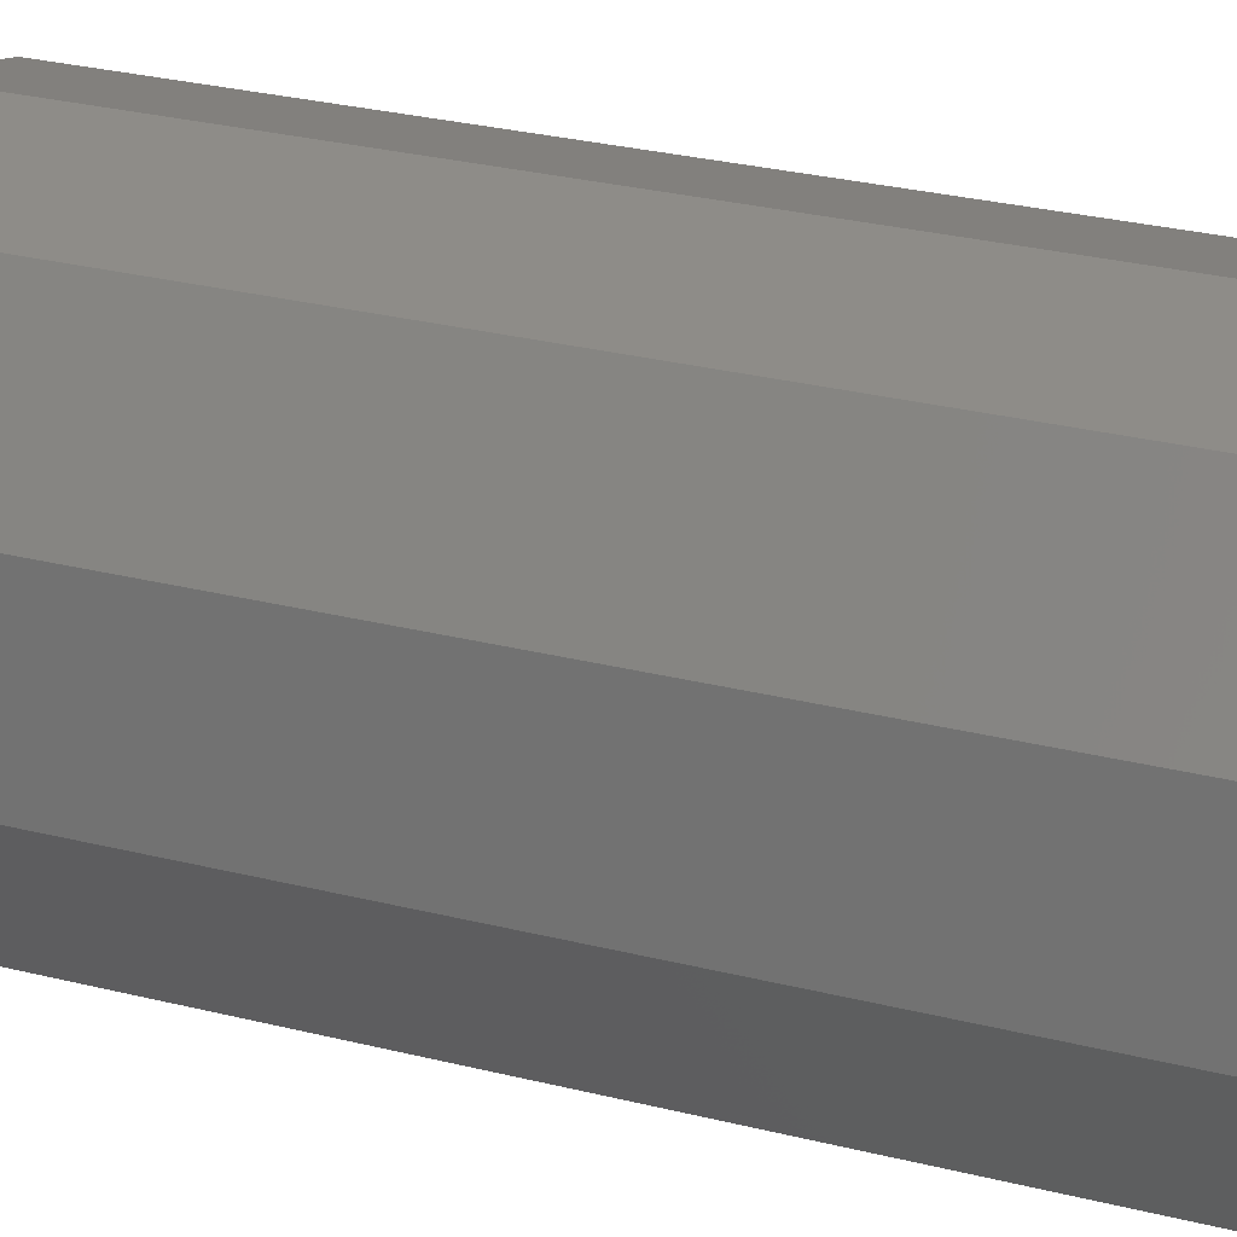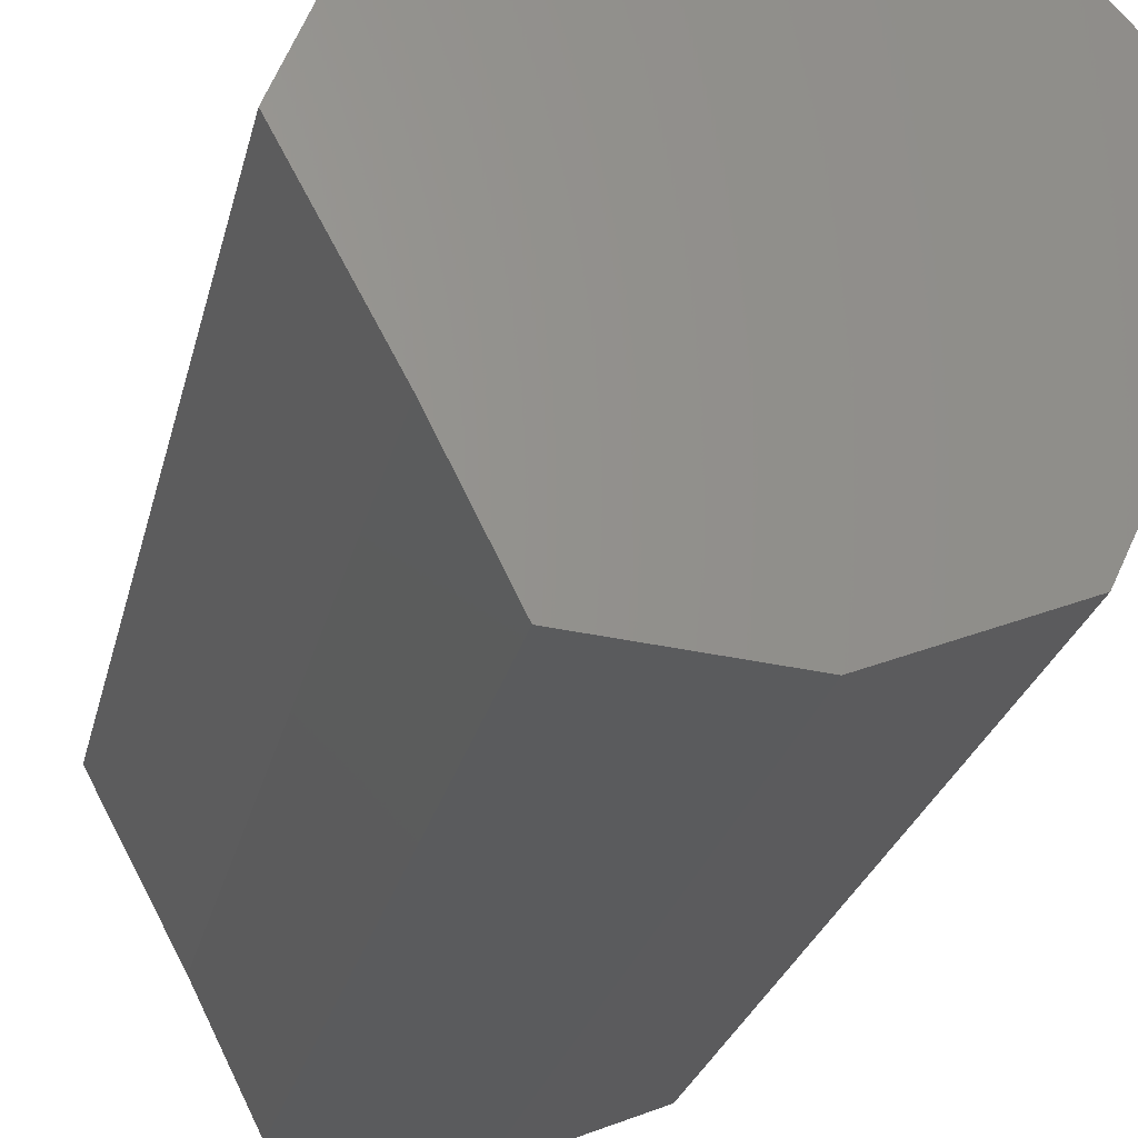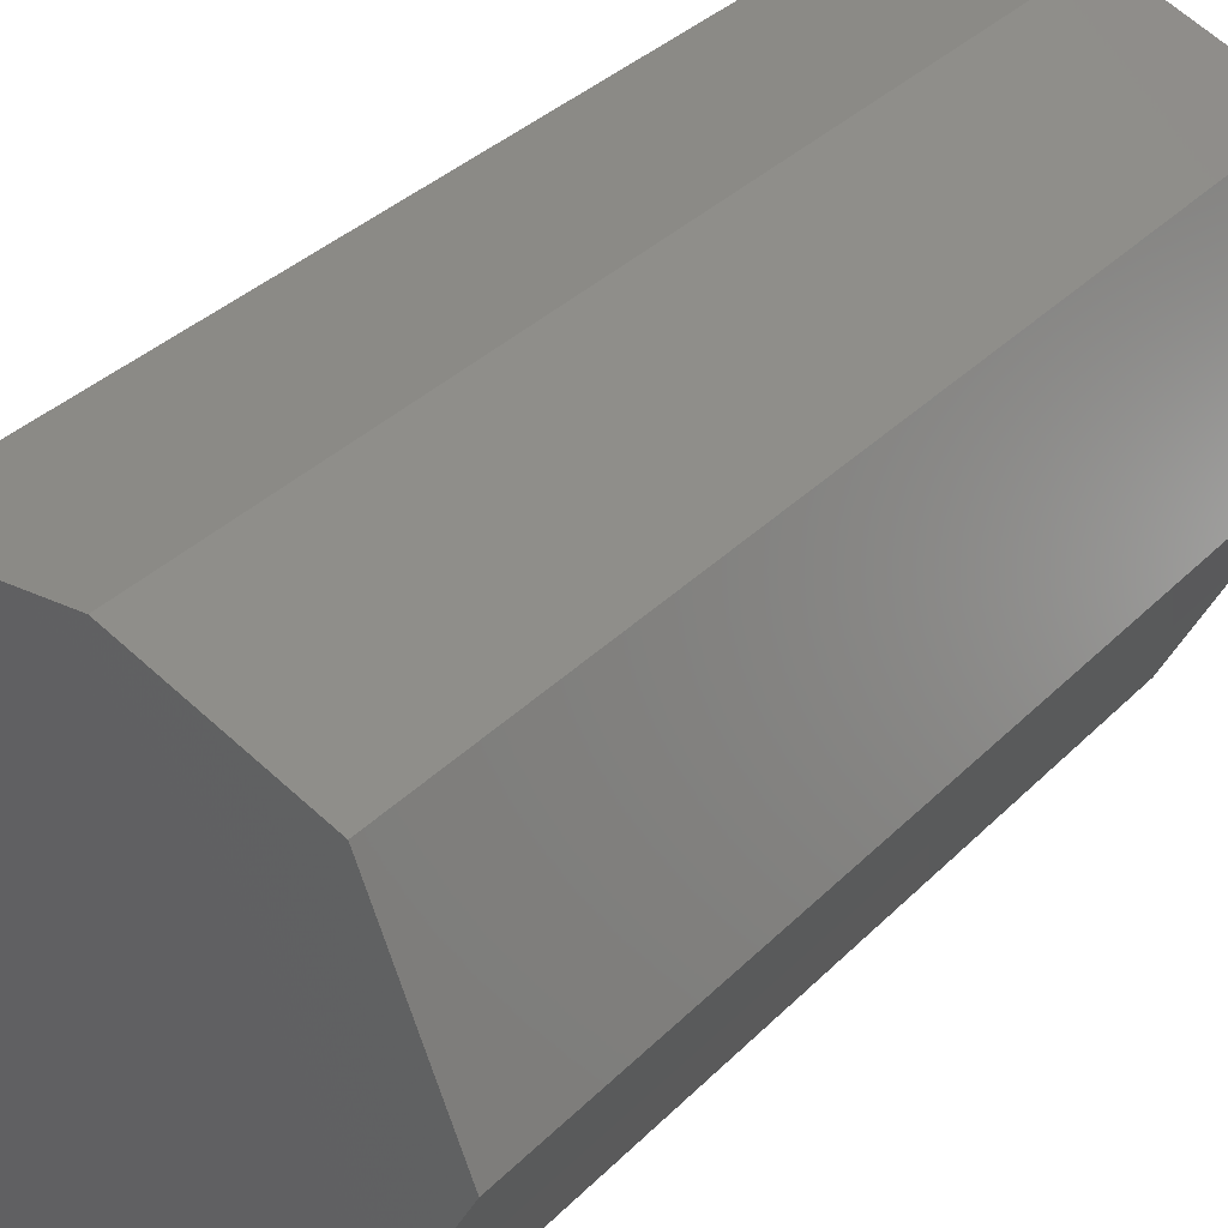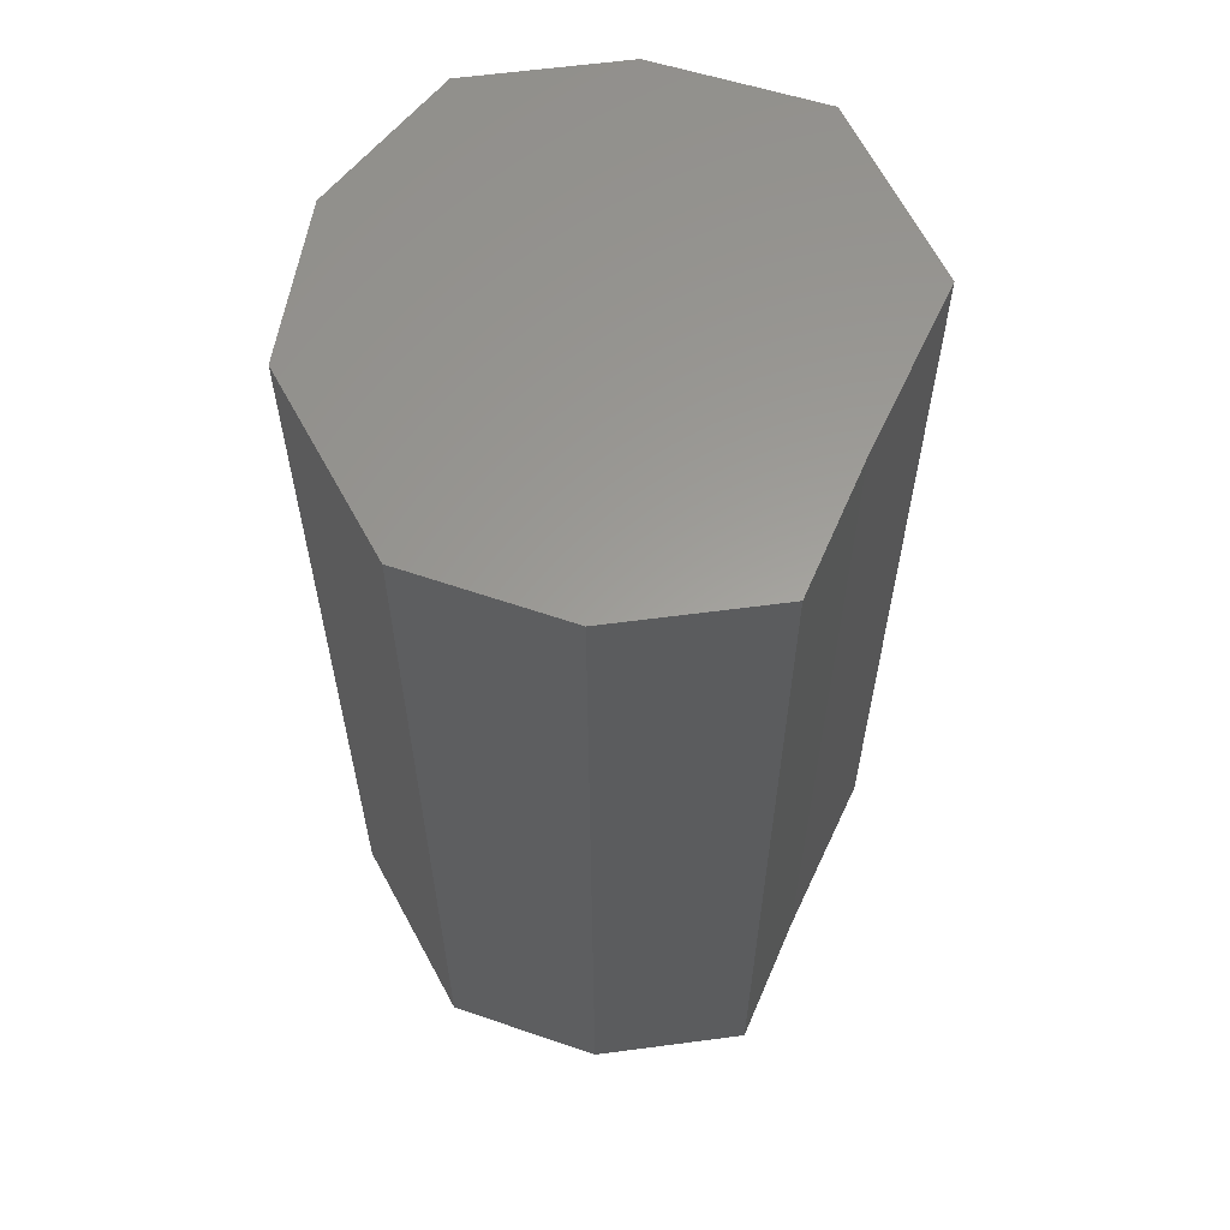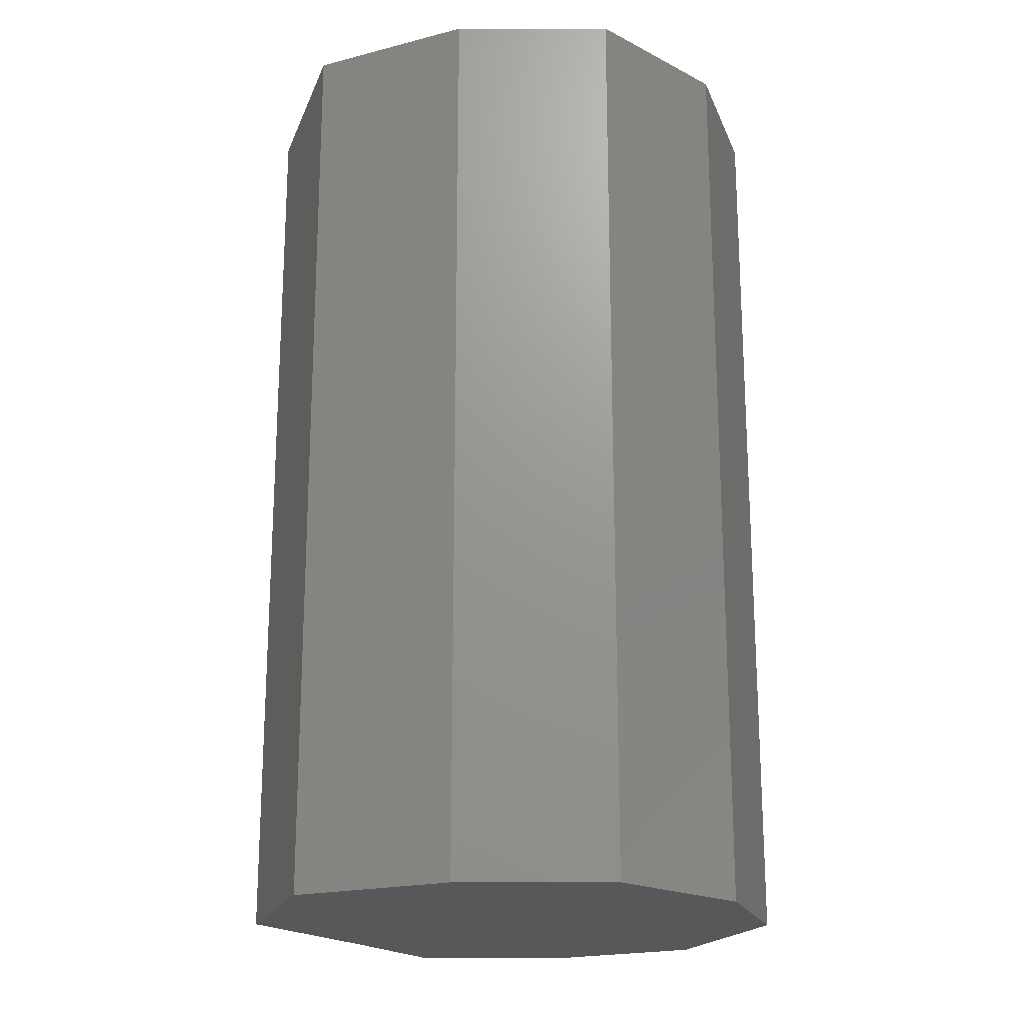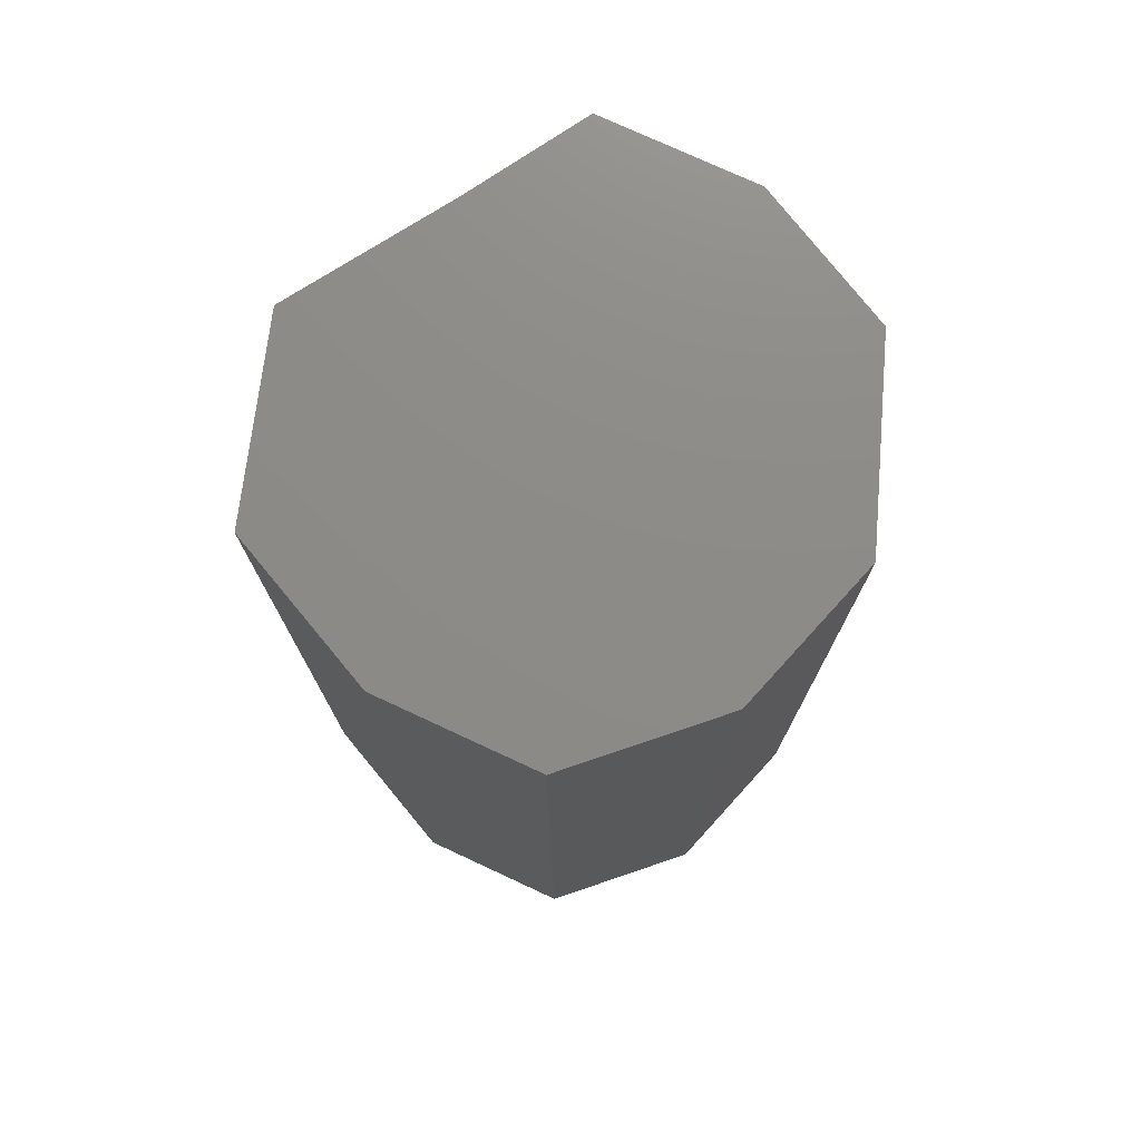
<metadata>
{"format":"stl","ext":"stl","renderer":"f3d","projection":"perspective","resolution":1024,"background":"white","views":[{"elev":34.1,"azim":107.9,"up":"+Z"},{"elev":-25.3,"azim":-12.6,"up":"+Z"},{"elev":34.5,"azim":-142.9,"up":"+Z"},{"elev":60.6,"azim":176.7,"up":"+Y"},{"elev":-19.8,"azim":4.5,"up":"+Y"},{"elev":75.8,"azim":29.3,"up":"+Y"}]}
</metadata>
<code>
# stl→obj: 40 verts, 56 faces
v -0.2379 -0.01587 -0.1843
v -0.3317 -1.016 -0.01005
v -0.3317 -0.01587 -0.01005
v -0.2379 -1.016 -0.1843
v -0.2513 -1.016 0.191
v -0.2513 -0.01587 0.191
v -0.1709 -0.01587 -0.3183
v -0.1709 -1.016 -0.3183
v -0.3317 0 -0.01005
v -0.2379 0 -0.1843
v 0.003351 -1.016 -0.3317
v 0.1642 -1.016 -0.2647
v -0.07707 -1.016 0.258
v 0.258 -1.016 -0.06367
v 0.2178 -1.016 0.1106
v 0.09718 -1.016 0.2446
v -0.07707 -0.01587 0.258
v -0.2513 0 0.191
v 0.003351 -0.01587 -0.3317
v -0.1709 0 -0.3183
v 0.003351 6.592e-17 -0.3317
v -0.1709 6.592e-17 -0.3183
v -0.2379 6.592e-17 -0.1843
v 0.1642 6.592e-17 -0.2647
v -0.2513 6.592e-17 0.191
v -0.3317 6.592e-17 -0.01005
v -0.07707 6.592e-17 0.258
v 0.258 6.592e-17 -0.06367
v 0.2178 6.592e-17 0.1106
v 0.09718 6.592e-17 0.2446
v 0.1642 -0.01587 -0.2647
v 0.258 -0.01587 -0.06367
v 0.2178 -0.01587 0.1106
v 0.09718 -0.01587 0.2446
v -0.07707 0 0.258
v 0.003351 0 -0.3317
v 0.1642 0 -0.2647
v 0.258 0 -0.06367
v 0.2178 0 0.1106
v 0.09718 0 0.2446
f 1 2 3
f 1 4 2
f 3 5 6
f 3 2 5
f 7 4 1
f 7 8 4
f 1 3 9
f 1 9 10
f 11 4 8
f 12 4 11
f 5 2 4
f 13 5 4
f 14 4 12
f 15 13 4
f 15 4 14
f 16 13 15
f 6 13 17
f 6 5 13
f 3 6 18
f 3 18 9
f 19 8 7
f 19 11 8
f 7 1 10
f 7 10 20
f 21 22 23
f 24 21 23
f 25 23 26
f 27 23 25
f 28 24 23
f 29 23 27
f 29 28 23
f 30 29 27
f 31 11 19
f 31 12 11
f 32 12 31
f 32 14 12
f 33 14 32
f 33 15 14
f 34 15 33
f 34 16 15
f 17 16 34
f 17 13 16
f 6 17 35
f 6 35 18
f 19 7 20
f 19 20 36
f 31 19 36
f 31 36 37
f 32 31 37
f 32 37 38
f 33 32 38
f 33 38 39
f 34 33 39
f 34 39 40
f 17 34 40
f 17 40 35

</code>
